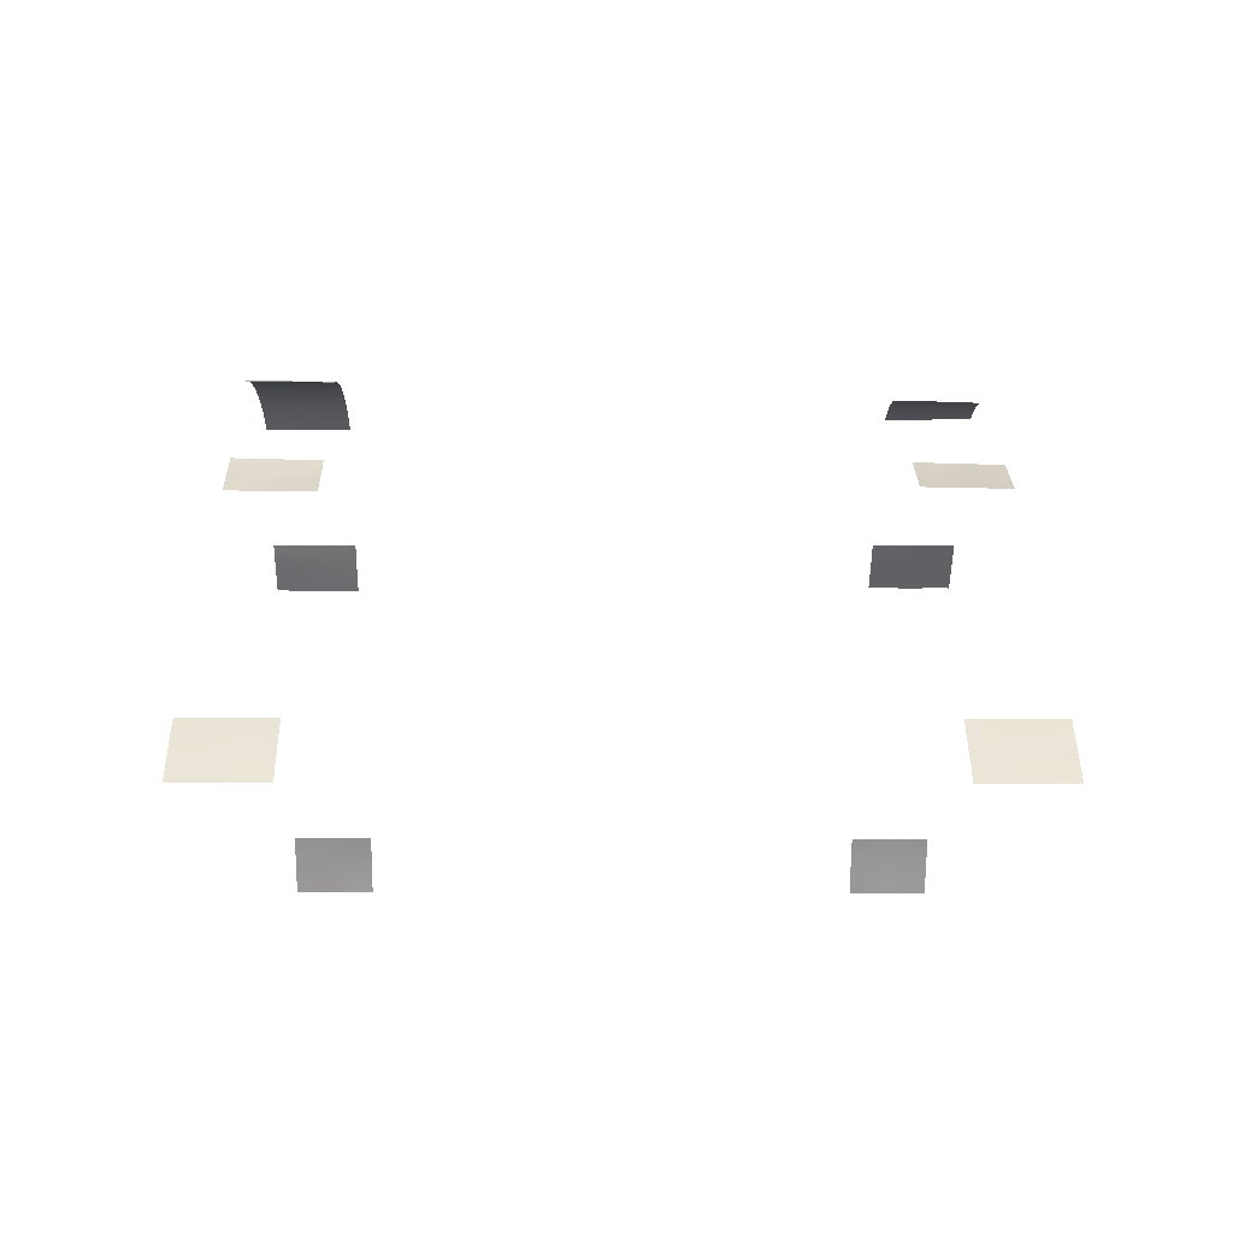
<metadata>
{"format":"obj","ext":"obj","renderer":"f3d","projection":"perspective","resolution":1024,"background":"white","views":[{"elev":-11.6,"azim":89.3,"up":"+Y"}]}
</metadata>
<code>
v -6.335 93.5 50
v -6.359 93.47 47.93
v -7.871 93.11 50
v 9.091 93.11 40.94
v -63.75 30.72 42.41
v -63.82 30.72 44.77
v -62.51 32.74 42.62
v 25.57 75.89 -50
v 25.94 75.64 -48.94
v 25.91 75.72 -41.67
v -63.78 30.72 47.57
v -1.97 94.04 42.68
v 62.2 35.77 -44.02
v 24.84 76.72 -38
v 4.768 92 -39.92
v 4.307 92.11 -38
v -4.104 92 -50
v -4.348 92 -47.67
v -61.45 34.86 -39.69
v -61.81 33.75 46.36
v 4.214 92 -45.41
v 4.21 92 -47.76
v 3.083 92.16 -44.53
v 8.843 93.25 48.63
v -62.08 33.32 50
v -60.79 35.25 50
v 1.765 94.14 43.26
v 0.2539 94.14 42.98
v 12.51 92 49.56
v 12.49 92 50
v -60.32 36.09 38
v -59.42 37.35 39.83
v -0.5085 94.13 40.78
v -22.65 77.95 -48.45
v -22.66 77.97 -50
v -23.67 77.18 -50
v -28.58 72.22 43.94
v 65.2 30.72 38.29
v -58.42 38.72 40.46
v 1.116 92.26 -47.15
v 1.548 92.26 -45.13
v -0.8116 92.37 -38
v -0.3753 92.36 -39.71
v -3.424 92.1 -50
v -2.244 92.21 -48.31
v 59.82 38.72 43.76
v -3.369 92.24 -38
v -5.138 92 -39.5
v -5.18 92 -38
v 22.74 78.11 -49.53
v 22.92 77.96 -50
v 22.74 78.11 -50
v -3.768 92.15 -40.4
v -2.153 92.3 -39.54
v 24.26 76.94 -50
v 25.03 76.35 -47.75
v -5.048 92 -40.04
v -0.9077 92.28 -50
v 4.171 94.03 48.72
v 4.587 92 -42.38
v -22.57 77.81 46.79
v -23.86 76.52 45.57
v -60.5 36.41 -48.62
v -59.65 37.64 -48.68
v 65.16 30.72 45.06
v 65.39 30.72 -40.2
v 25.6 75.89 46.26
v 61.42 36.75 -38
v 60.15 38.72 -39.16
v 62.7 34.99 -42.17
v 63.47 33.82 -43.58
v 26.67 75.13 -47.1
v 27.85 74.21 -48.13
v -24.89 76.23 -38
v -25.76 75.52 -39.35
v -62.9 32.67 -46.55
v -64.11 30.72 -45.46
v -63.71 31.44 -47.68
v 63.43 33.94 -46.65
v -6.16 93.5 45.92
v -0.5564 92.27 -50
v 0.5644 92.26 -48.87
v 1.749 92.33 -38
v 22.75 78.13 -47.34
v -26.03 74.42 41.25
v -25.93 74.47 39.51
v 62.27 35.13 46.46
v -28.23 73.56 -38
v -29.01 72.97 -38
v -25.07 75.42 46.53
v -24.88 75.53 42.46
v 1.725 92.18 -50
v -63.02 31.92 40.44
v -61.43 34.4 42.72
v 6.551 93.7 45.88
v -2.174 92.28 -41.15
v -9.401 92.62 45.34
v -9.678 92.53 47.26
v -7.874 93.08 46.55
v -28.18 73.65 -47.93
v -25.4 75.8 -47.1
v -25.84 75.47 -48.74
v 4.448 93.97 45.85
v 7.092 93.61 48.2
v -24.01 76.88 -46.91
v 65.47 30.72 -44.65
v -26.42 74.96 -45.53
v 3.137 92.19 -41.24
v -1.521 94.12 50
v 8.936 93.17 42.87
v -22.5 77.7 38
v -22.73 77.5 38
v -26.93 74.58 -38
v 10.8 92.65 43.96
v 4.803 93.92 44.14
v -22.68 78 -39.98
v -7.698 93.02 39.35
v -7.04 93.18 38
v -9.358 92.51 38
v 10.82 92.62 42.01
v -63 32.58 -48.76
v 3.568 94.08 50
v -64.14 30.72 -40.02
v -62.06 33.95 -41.5
v -63.19 32.2 -44.51
v -63.25 32.06 -42.7
v 23.95 77.21 -46.52
v 24 77.23 -44.6
v -2.048 94.02 39.29
v 64.57 32.13 -43.12
v 63.39 33.88 -40.68
v 8.626 93.21 38
v -27.45 73.29 46.5
v -62.86 32.14 48.39
v -62.77 32.3 46.38
v -3.472 93.99 49.05
v -63.04 32.56 -50
v -61.87 34.31 -50
v -10.93 92 40.88
v -9.456 92.5 40
v -24.6 76.39 -42.01
v -29.01 72.96 -42.04
v -27.63 74 -42.57
v 60.2 38.72 -46.87
v -63.36 31.93 -40.75
v 3.006 92.23 -39.54
v 3.68 92 -50
v 1.762 92.29 -42.74
v 27.97 73.5 45.31
v 4.904 92 -38
v -28.52 72.12 38
v -0.6785 92.25 -47.7
v -61.61 34.71 -50
v -62.08 33.97 -48.24
v -5.667 93.54 42.13
v -4.14 93.85 43.43
v -9.315 92.58 41.87
v -8.13 93.03 48.62
v -9.122 92.68 43.61
v 60.15 38.72 -40.59
v -62.31 33.59 -44.98
v 2.261 94.14 48.52
v 63.44 33.94 -50
v 25.07 76.17 38
v 25.65 75.58 42.04
v -24.37 76.61 -48.59
v -27.62 74.04 -44.3
v -63.82 30.72 45.6
v 61.06 37.44 -43.83
v -25.94 75.35 -43.43
v 28.86 72.7 45
v -24.54 76.52 -38
v -59.95 37.19 -47.09
v -22.69 78.01 -38
v -29 72.95 -43.35
v -29.02 72.98 -50
v -26.98 74.58 -50
v -29.02 72.98 -47.42
v 22.77 78.15 -45.53
v -29.01 72.97 -39.7
v -27.21 73.33 39.88
v -27.63 73.17 50
v 29.2 73.3 -45.14
v 28.01 74.15 -44.06
v -59.68 37.52 -41.02
v -61.35 35.1 -44.64
v 10.69 92.68 48.08
v -61.18 35.28 -38
v -3.912 93.85 41.4
v -58.87 38.72 -44.91
v -59.83 37.33 -42.99
v 28.87 72.72 39.86
v 28.84 72.67 42.41
v -60.64 35.6 41.02
v 65.49 30.72 -42.56
v 29.16 73.23 -47.61
v 61.55 36.03 50
v 60.45 37.69 47.98
v 59.77 38.72 45.92
v 60.84 37.27 44.18
v -60.32 35.93 50
v 59.7 38.72 47.7
v 59.67 38.72 49.93
v 65.5 30.72 -46.55
v -29.01 72.96 -44.92
v 60.14 38.72 -38
v 61.62 36.73 -50
v 62.03 36.09 -50
v 64.41 32.45 -48.83
v 64.59 32.19 -50
v -60.96 35.05 44.63
v -59.27 37.55 43.58
v -59.78 36.8 45.08
v 64 32.87 -38
v 65.35 30.72 -38
v 59.67 38.72 50
v 59.72 38.64 50
v -63.74 30.72 50
v -62.31 32.96 50
v 65.51 30.72 -48.9
v 65.52 30.72 -50
v 63.18 34.31 -45.14
v 62.85 34.61 -38
v 63.13 34.22 -39.14
v -59.06 37.86 38
v -59.48 37.19 46.87
v -22.53 77.74 41.15
v -24.68 75.67 40.18
v 22.93 78.43 42.62
v -64.1 30.72 -42.28
v -64.09 30.72 -43.9
v -25.79 74.78 50
v 26.58 75.39 -38
v 12.46 92 40.6
v 22.91 78.4 40.51
v 23.91 77.32 39.34
v 12.52 92 42.99
v 2.215 94.09 38
v -6.177 93.4 38.95
v -28.6 72.26 47.32
v -58.41 38.72 47.85
v -59.09 37.74 50
v -1.508 92.31 -43.04
v -11.08 92 43.55
v 60.22 38.72 -49.29
v 60.21 38.72 -50
v 2.722 94.09 44.8
v 0.7402 94.15 44.75
v -58.42 38.72 45.29
v -58.41 38.72 47.3
v 65.2 30.72 38
v 64.61 31.66 38
v -63.76 30.72 40.6
v -25.17 75.17 38
v 59.85 38.72 41.41
v 60.84 37.33 42.12
v -5.001 93.74 48.97
v -4.411 93.82 45.39
v 62.14 35.7 -38.87
v -58.45 38.72 42.9
v -22.66 77.97 -44.38
v -22.56 77.79 48.42
v -22.57 77.82 50
v -5.854 93.48 40.35
v -0.4928 92.31 -45.47
v -62.1 33.89 -43.24
v 63.01 34.09 41.83
v 22.83 78.26 -41.25
v 29.19 73.27 -42.76
v -2.94 94 44.57
v -26.32 75.07 -41.4
v 23 78.55 48.48
v 22.98 78.53 45.9
v 22.84 78.28 -39.97
v 22.85 78.29 -38
v 62.18 35.48 38.99
v -63.44 31.8 -39.09
v 27.45 74.16 50
v 28.88 72.74 50
v 28.87 72.72 47.59
v 28.2 73.32 39.36
v -8.978 92.82 50
v -28.6 72.25 45.98
v -26.27 74.32 45.42
v -23.94 76.46 50
v -23.09 77.25 48.58
v 29.22 73.33 -40.11
v 22.77 78.16 -43.82
v 22.96 78.49 44.83
v 27.34 74.79 -38
v -4.901 92 -42.87
v -4.917 92 -42.64
v 25.57 75.95 50
v 29.26 73.4 -38
v 26.57 74.81 38
v 27.29 74.61 -50
v 29.17 73.24 -50
v 8.782 93.25 46.92
v 28.85 72.68 43.13
v 28.28 73.18 43.44
v -26.63 73.81 38
v -4.327 92 -45.4
v -63.75 30.72 38
v -63.75 30.72 38.27
v -11.04 92 42.64
v -62.01 33.54 38
v -4.188 93.78 39.39
v -0.7717 94.11 38
v -3.395 93.89 38
v -24.43 75.83 38
v -5.888 93.45 38
v -3.767 93.96 50
v -0.1643 94.13 38
v -11.23 92 50
v -11.24 92 49.8
v -11.1 92.06 50
v -22.56 77.8 44.18
v -23.46 76.87 42.04
v -28.56 72.18 42.35
v -27.38 73.23 41.94
v -11.11 92 47.79
v 6.903 93.57 38
v 7.822 93.41 39.59
v -0.6623 94.16 46.47
v 0.01294 94.18 48.5
v -22.67 77.98 -42.36
v -23.97 76.4 43.67
v -22.66 77.96 -46.45
v 62.49 34.72 48.32
v 65.19 30.72 42.92
v 64.05 32.52 41.85
v 64.7 31.24 50
v 65.06 30.72 48.42
v 65.03 30.72 50
v 64.31 31.94 47.88
v 63.47 33.42 38
v 62.81 34.18 50
v 63.32 33.41 50
v 63.54 33.11 48.88
v 65.17 30.72 40.84
v 59.93 38.72 38.34
v -2.644 94.04 46.18
v 59.94 38.72 38
v -11.15 92 46.12
v 63.15 33.84 45.02
v -62.06 33.41 44.31
v 1.3 94.14 46.65
v -26.45 75 -50
v -24.39 76.6 -50
v -58.89 38.72 -47.61
v -0.1958 92.34 -41.57
v 1.701 94.13 41.16
v 60.18 38.72 -44.99
v 7.75 93.5 50
v 6.087 93.8 50
v 23.23 77.99 38
v 22.89 78.37 38.76
v 63.32 33.5 46.9
v 1.749 94.18 50
v -63.08 32.32 -38
v 60.14 38.72 -42.42
v 65.11 30.72 46.64
v 12.55 92 45.37
v 64.33 32.51 -45.21
v -10.83 92 38
v -10.87 92 38.75
v -58.89 38.72 -46.02
v -24.98 75.5 48.43
v -64.16 30.72 -47.78
v -60.58 35.69 38
v -58.79 38.72 -38.89
v -58.78 38.72 -38
v -59.18 38.16 -38
v -24.95 76.14 -45.28
v -64.17 30.72 -50
v -60.38 36.49 -39.48
v -59.73 37.37 -38
v -0.5243 94.17 50
v 4.502 92 -43.29
v -60.39 36.59 -50
v -58.87 38.72 -50
v 7.277 93.53 41.57
v -64.14 30.72 -38
v -59.43 37.84 -39.27
v -22.54 77.76 41.71
v -58.83 38.72 -40.83
v 28.18 73.35 38
v 28.88 72.74 38
v 12.48 92 47.69
v -58.85 38.72 -42.73
v 11.13 92.48 38
v 4.864 93.89 38
v 10.29 92.84 50
v 12.34 92 38
v 24.16 77.39 50
v -28.62 72.28 50
v -28.61 72.28 49.68
v 22.88 78.35 38
v 23.01 78.56 50
v -28.53 72.14 40.43
v -58.45 38.72 38.51
v -58.44 38.72 38
v -58.39 38.72 50
v -62.02 33.99 -38
v 0.2046 92.32 -43.56
v 62.27 35.36 38
v 62.01 35.57 44.54
v -59.43 37.33 41.77
v 3.316 94.01 42.53
v 64.28 32.47 -39.41
v -25.04 75.42 44.45
v -61.92 33.67 40.99
v -27.27 74.35 -49.01
v -26.9 74.63 -47.39
v 25.43 76.07 -45.85
v -2.353 94 40.66
v 64.47 32.24 -41.23
v -27.3 73.43 48.56
v -26.2 74.41 47.66
v -23.74 77.13 -45.38
v 2.867 92.15 -46.59
v 24.81 76.7 48.22
v -60.67 36.04 -41.29
v 25.54 75.69 39.77
v -27.9 73.84 -46.21
v -61.27 35.23 -47.9
v 27.06 74.27 43.3
v -60.1 36.97 -45
v 27.84 73.6 41.33
v -59.36 37.32 48.47
v 63.65 33.61 -48.2
v 64.51 32.29 -47.34
v -60.65 35.46 46.69
v 63.73 33.41 -42.14
v 61.13 36.77 46.21
v 27.52 74.61 -39.42
v 3.484 92.12 -42.89
v -22.51 77.71 38.97
v 24.23 77.04 41.15
v -23.92 77 -39.29
v 61.37 37.07 -48.02
v -62.54 33.18 -39.6
v 24.1 77.26 -39.21
v 24.33 77.04 -40.69
v 64.22 32.2 44.14
v -60.92 35.7 -43.05
v 25.73 75.63 44.19
v 26.48 75.07 48.29
v 62.61 35.2 -48.14
v 60.64 37.34 50
v 64.23 32.22 39.46
v 61.95 35.73 40.82
v 23.65 77.42 -48.49
v -61.55 34.12 48.47
v -1.164 94.1 44.62
v 60.89 37.38 38
v 63.08 33.97 43.3
v 61.34 36.92 -39.38
v 24.21 77.19 44.52
v -27.56 73.14 44.22
v -26.21 74.35 43.32
v -63.23 31.56 38
v -62.39 32.93 39.42
v 27.13 74.27 39.55
v -60.26 36.18 39.07
v 6.871 93.6 43.63
v 59.88 38.72 40.36
v -3.592 92.14 -42.57
v -63.07 31.9 44.31
v 24.2 77.07 -42.57
v 63.13 33.93 40
v -61.3 34.6 39.43
v -2.182 94.08 48.04
v 25.39 76.14 -43.74
v 62.17 35.71 -40.36
v 24.55 76.76 43.06
v 5.93 93.75 39.86
v 27.83 73.76 48.53
v 3.312 94.08 47.04
v 25.55 76.1 -39.53
v 26.69 75.16 -43.48
v 8.807 93.21 44.85
v 26.87 74.58 45.3
v -5.83 93.54 44.02
v 61.45 36.25 48.2
v 60.95 37.24 40.15
v 10.85 92.56 39.81
v -23.89 76.5 47.71
v -23.71 77.15 -40.8
v 27.89 74.22 -46.07
v -60.25 36.14 43.12
v -24.14 76.77 -43.76
v 3.015 94.04 39.11
v -4.432 93.83 47.42
v -24.92 76.18 -40.33
v 2.441 92.15 -48.48
v 27.3 74.23 46.91
v 27.75 74.37 -42.01
v 61.88 35.78 42.73
v -2.366 92.21 -46.5
v -7.382 93.14 42.81
v -23.37 76.89 39.78
v 5.26 93.86 42
v 10.72 92.68 46.06
v -61.81 34.38 -46.34
v -9.984 92.45 48.89
v 61.48 36.81 -42.17
v 26.6 74.7 41.16
v -60.33 35.91 48.42
v -2.529 92.21 -44.5
v -7.534 93.11 44.64
v 61.24 37.21 -45.69
v 60.96 37.53 -40.67
v -7.569 93.09 41.08
v 64.2 32.19 45.87
v 9.416 93.02 39.25
v 5.293 93.89 47.75
v -27.42 74.21 -39.86
v -27.96 73.8 -41.11
v 26.76 75.1 -45.08
v 23.9 77.61 46.57
v 0.691 94.13 39.06
v 62.25 35.72 -46.39
v 4.077 93.96 40.31
v -60.79 35.92 -46.72
v 1.073 92.32 -39.86
f 158 1 3
f 6 5 469
f 5 7 469
f 406 336 276
f 336 471 276
f 218 11 134
f 275 443 14
f 17 44 18
f 376 188 19
f 22 21 421
f 28 27 248
f 29 30 393
f 393 187 29
f 31 225 465
f 28 33 352
f 35 34 36
f 38 340 451
f 38 451 252
f 44 45 18
f 44 58 45
f 48 47 49
f 53 47 57
f 51 50 52
f 53 54 47
f 47 48 57
f 54 42 47
f 59 479 517
f 60 15 108
f 108 437 60
f 488 62 61
f 68 69 458
f 434 70 71
f 76 77 78
f 58 81 82
f 58 82 152
f 51 453 50
f 453 84 50
f 86 85 181
f 180 88 89
f 98 97 99
f 32 39 408
f 100 413 414
f 517 103 95
f 95 104 517
f 100 414 425
f 23 379 437
f 379 23 21
f 112 111 438
f 180 518 88
f 103 115 95
f 119 118 117
f 110 120 114
f 482 110 114
f 266 124 126
f 126 125 266
f 179 127 128
f 130 417 434
f 109 312 136
f 137 138 121
f 138 154 121
f 139 140 157
f 526 146 83
f 146 16 83
f 42 54 43
f 83 42 43
f 81 92 82
f 15 16 146
f 16 15 150
f 124 423 19
f 62 488 90
f 138 153 154
f 155 156 484
f 2 158 99
f 160 513 69
f 162 122 359
f 105 101 166
f 135 11 168
f 171 280 149
f 172 440 174
f 143 175 167
f 176 177 413
f 100 178 176
f 173 63 64
f 490 183 184
f 307 416 189
f 195 66 417
f 73 196 490
f 183 490 196
f 197 450 485
f 199 46 200
f 173 428 525
f 175 205 167
f 69 68 206
f 208 441 207
f 210 209 163
f 213 433 211
f 215 214 410
f 216 203 217
f 221 220 210
f 220 209 210
f 71 70 13
f 269 498 184
f 214 223 224
f 224 410 214
f 230 231 126
f 236 424 439
f 416 33 12
f 234 237 120
f 234 120 487
f 239 117 118
f 240 283 133
f 242 201 430
f 96 468 243
f 207 245 246
f 247 248 27
f 161 76 505
f 249 250 226
f 251 38 252
f 86 254 228
f 7 94 346
f 505 426 525
f 46 255 256
f 525 428 186
f 68 458 259
f 223 68 259
f 259 224 223
f 503 477 382
f 160 361 513
f 106 195 130
f 177 348 413
f 285 286 263
f 467 341 456
f 265 41 405
f 153 380 63
f 265 40 41
f 117 239 264
f 264 514 117
f 265 500 152
f 161 186 266
f 499 200 256
f 268 470 444
f 74 113 75
f 269 287 498
f 204 106 364
f 364 432 204
f 416 12 189
f 12 156 189
f 453 51 55
f 268 444 274
f 274 443 275
f 247 27 409
f 8 296 9
f 478 279 278
f 298 95 482
f 133 283 460
f 285 488 286
f 288 179 128
f 233 436 290
f 292 291 468
f 54 53 96
f 12 270 156
f 436 287 294
f 294 290 436
f 164 295 424
f 196 73 297
f 73 296 297
f 298 104 95
f 301 86 181
f 205 178 425
f 2 99 80
f 304 303 462
f 305 157 159
f 203 202 198
f 163 209 431
f 219 454 25
f 308 129 309
f 310 112 502
f 103 517 479
f 239 311 307
f 311 309 307
f 117 140 119
f 257 136 312
f 312 1 257
f 2 257 1
f 61 286 488
f 284 90 419
f 314 315 316
f 317 61 62
f 327 91 318
f 311 239 118
f 321 506 315
f 323 322 132
f 2 1 158
f 3 282 158
f 326 116 489
f 181 151 301
f 328 261 420
f 61 262 286
f 239 307 264
f 87 329 485
f 165 424 508
f 332 333 334
f 336 252 451
f 331 457 267
f 443 444 480
f 127 453 56
f 453 55 56
f 333 332 335
f 95 466 482
f 344 244 97
f 340 330 331
f 331 451 340
f 324 325 473
f 523 79 222
f 363 114 237
f 302 18 500
f 180 142 519
f 467 486 255
f 187 24 298
f 298 504 187
f 324 347 325
f 264 189 155
f 348 349 102
f 349 166 102
f 168 6 469
f 94 211 346
f 211 20 346
f 462 306 463
f 284 460 461
f 491 194 408
f 381 350 64
f 243 405 351
f 7 346 469
f 173 64 350
f 115 103 247
f 115 503 466
f 254 310 228
f 260 249 212
f 201 26 509
f 144 512 353
f 512 169 353
f 355 122 59
f 356 236 357
f 236 235 357
f 337 197 329
f 197 485 329
f 293 422 448
f 103 479 247
f 72 73 490
f 36 34 166
f 34 105 166
f 77 369 78
f 9 72 56
f 250 430 226
f 27 28 352
f 179 84 127
f 142 175 143
f 261 326 492
f 405 41 148
f 41 23 148
f 349 36 166
f 57 292 53
f 305 139 157
f 43 351 526
f 458 69 513
f 77 76 125
f 250 241 430
f 65 362 515
f 106 130 364
f 258 156 270
f 366 365 119
f 71 222 364
f 367 190 428
f 428 173 367
f 413 348 102
f 13 523 222
f 267 471 331
f 28 12 33
f 370 31 465
f 371 372 373
f 307 189 264
f 220 204 432
f 155 189 156
f 183 269 184
f 170 107 374
f 137 121 375
f 121 78 375
f 378 109 325
f 247 479 347
f 209 220 432
f 347 324 248
f 93 412 7
f 231 77 125
f 125 126 231
f 232 418 419
f 76 154 505
f 457 407 499
f 407 87 435
f 148 23 437
f 194 491 94
f 466 382 110
f 410 131 417
f 34 328 105
f 382 466 503
f 135 168 469
f 232 182 418
f 10 470 474
f 513 361 507
f 383 123 277
f 277 360 383
f 377 188 376
f 371 373 384
f 375 78 369
f 331 471 451
f 202 199 198
f 385 317 318
f 386 371 384
f 384 185 386
f 373 377 384
f 295 464 424
f 156 258 484
f 461 460 320
f 460 319 320
f 313 238 522
f 503 115 409
f 295 387 464
f 387 388 281
f 388 192 281
f 152 82 40
f 363 389 504
f 167 107 170
f 120 110 4
f 120 4 487
f 140 117 514
f 514 157 140
f 390 185 191
f 350 367 173
f 248 247 347
f 390 386 185
f 377 376 384
f 376 185 384
f 190 390 191
f 494 258 342
f 472 370 465
f 494 342 473
f 418 240 133
f 338 337 339
f 195 417 130
f 389 29 187
f 323 4 382
f 141 271 170
f 120 237 114
f 317 62 327
f 123 230 145
f 230 126 145
f 301 254 86
f 227 385 318
f 318 228 502
f 501 155 484
f 158 282 506
f 98 99 158
f 522 308 313
f 487 516 391
f 477 392 322
f 322 323 477
f 393 24 187
f 104 24 354
f 359 378 325
f 238 392 493
f 355 104 354
f 234 487 394
f 393 354 24
f 136 473 109
f 298 24 104
f 5 253 93
f 93 7 5
f 342 455 324
f 124 145 126
f 497 280 478
f 411 90 284
f 396 397 182
f 279 478 280
f 382 4 110
f 236 356 164
f 356 357 398
f 272 395 399
f 449 79 523
f 525 186 505
f 510 405 243
f 409 352 524
f 327 411 91
f 347 162 325
f 397 240 418
f 418 182 397
f 319 400 320
f 400 181 320
f 91 461 85
f 461 320 85
f 59 122 162
f 162 479 59
f 181 400 151
f 283 37 460
f 362 333 335
f 262 263 286
f 491 211 94
f 499 256 452
f 464 429 508
f 289 229 459
f 66 410 417
f 410 224 131
f 62 90 411
f 411 327 62
f 224 259 475
f 523 13 512
f 379 60 437
f 291 302 468
f 501 157 514
f 243 351 96
f 54 96 43
f 96 351 43
f 335 339 358
f 181 85 320
f 233 14 480
f 266 125 161
f 339 337 329
f 402 401 225
f 401 39 32
f 32 225 401
f 253 462 93
f 462 253 304
f 33 522 352
f 358 87 345
f 463 412 93
f 241 403 242
f 85 86 228
f 85 228 91
f 131 70 434
f 299 171 300
f 171 149 300
f 19 442 124
f 188 404 19
f 101 102 166
f 198 435 485
f 18 45 500
f 463 472 412
f 45 152 500
f 124 266 446
f 222 79 364
f 79 432 364
f 455 270 12
f 342 258 270
f 342 270 455
f 321 344 98
f 361 353 169
f 404 360 442
f 368 232 419
f 285 232 368
f 140 139 366
f 366 119 140
f 145 124 442
f 474 415 520
f 421 21 23
f 26 25 454
f 408 39 260
f 421 41 40
f 200 499 407
f 410 66 215
f 147 22 496
f 94 7 412
f 102 414 413
f 414 102 101
f 414 107 425
f 107 414 101
f 127 415 128
f 416 307 129
f 434 417 131
f 133 419 418
f 154 76 121
f 260 212 408
f 408 212 491
f 420 374 105
f 82 496 40
f 152 45 58
f 280 497 149
f 185 376 423
f 19 423 376
f 33 416 129
f 425 178 100
f 167 425 107
f 75 495 74
f 489 116 440
f 505 154 426
f 440 116 174
f 176 413 100
f 447 165 427
f 497 483 149
f 428 190 191
f 152 40 265
f 429 192 193
f 509 430 201
f 431 432 79
f 211 491 213
f 211 433 20
f 71 13 222
f 225 32 465
f 226 509 433
f 438 227 502
f 471 452 276
f 235 236 439
f 439 165 476
f 165 439 424
f 242 430 241
f 426 63 525
f 442 360 277
f 2 80 494
f 82 92 496
f 153 426 154
f 443 274 444
f 200 435 199
f 199 435 198
f 200 46 256
f 10 444 470
f 446 266 186
f 272 273 521
f 289 521 273
f 248 455 28
f 121 76 78
f 133 460 284
f 459 521 289
f 278 293 448
f 300 427 429
f 205 425 167
f 209 432 431
f 310 502 228
f 419 133 284
f 328 420 105
f 453 127 84
f 454 219 134
f 433 454 20
f 14 443 480
f 444 10 480
f 455 12 28
f 341 343 456
f 456 406 276
f 457 345 407
f 87 407 345
f 113 518 75
f 502 112 438
f 193 300 429
f 300 193 299
f 495 75 271
f 281 429 464
f 429 281 192
f 463 93 462
f 424 236 164
f 411 461 91
f 461 411 284
f 437 108 148
f 148 351 405
f 351 148 526
f 194 465 32
f 115 466 95
f 212 249 213
f 170 143 167
f 226 433 213
f 26 454 509
f 433 509 454
f 143 170 271
f 422 293 395
f 67 448 422
f 74 440 172
f 41 421 23
f 510 265 405
f 427 300 149
f 492 326 141
f 346 135 469
f 135 346 20
f 101 374 107
f 374 101 105
f 470 268 288
f 208 163 449
f 431 449 163
f 449 431 79
f 331 445 457
f 130 71 364
f 475 513 507
f 475 507 70
f 165 447 476
f 471 267 452
f 306 370 472
f 170 492 141
f 229 439 476
f 439 229 235
f 407 435 200
f 324 473 342
f 288 128 470
f 474 470 128
f 507 169 13
f 475 259 458
f 131 475 70
f 423 191 185
f 451 471 336
f 420 492 374
f 492 420 261
f 460 37 319
f 409 115 247
f 464 387 281
f 465 194 472
f 494 473 136
f 104 355 517
f 487 391 394
f 473 325 109
f 455 248 324
f 255 486 256
f 448 67 497
f 497 478 448
f 479 162 347
f 504 114 363
f 434 71 130
f 224 475 131
f 208 449 441
f 243 468 510
f 358 339 329
f 358 329 87
f 233 480 436
f 436 480 10
f 345 445 515
f 136 257 494
f 2 494 257
f 435 87 485
f 184 498 481
f 306 472 463
f 194 412 472
f 412 194 94
f 141 489 495
f 440 74 495
f 141 495 271
f 428 191 446
f 423 446 191
f 423 124 446
f 128 415 474
f 404 442 19
f 419 90 368
f 488 368 90
f 123 145 277
f 108 15 146
f 447 427 483
f 484 258 80
f 511 97 159
f 203 198 450
f 323 132 516
f 488 285 368
f 198 485 450
f 489 141 326
f 490 184 520
f 65 445 330
f 302 500 510
f 352 409 27
f 492 170 374
f 110 482 466
f 80 99 511
f 91 228 318
f 147 496 92
f 496 421 40
f 421 496 22
f 67 483 497
f 483 67 447
f 483 427 149
f 491 212 213
f 287 436 498
f 498 436 10
f 494 80 258
f 203 450 217
f 457 499 267
f 63 426 153
f 477 323 382
f 478 278 448
f 499 452 267
f 10 474 481
f 495 489 440
f 145 442 277
f 526 108 146
f 249 226 213
f 186 428 446
f 315 506 316
f 125 76 161
f 63 380 64
f 504 389 187
f 157 501 159
f 159 501 511
f 318 502 227
f 325 162 359
f 98 344 97
f 486 456 276
f 194 32 408
f 510 500 265
f 457 445 345
f 507 13 70
f 464 508 424
f 276 452 486
f 159 97 244
f 305 159 244
f 114 504 482
f 321 98 506
f 507 361 169
f 158 506 98
f 505 186 161
f 512 13 169
f 165 508 427
f 430 509 226
f 445 331 330
f 511 99 97
f 392 477 524
f 504 298 482
f 506 282 316
f 484 80 511
f 511 501 484
f 508 429 427
f 518 113 88
f 144 441 512
f 56 72 415
f 515 362 335
f 458 513 475
f 501 514 155
f 514 264 155
f 516 132 391
f 127 56 415
f 129 307 309
f 441 449 523
f 512 441 523
f 358 515 335
f 486 452 256
f 345 515 358
f 4 516 487
f 323 516 4
f 515 445 65
f 135 134 11
f 339 335 332
f 180 519 518
f 517 355 59
f 9 56 55
f 75 518 271
f 272 521 422
f 271 519 143
f 519 271 518
f 143 519 142
f 10 481 498
f 447 67 459
f 339 332 338
f 64 380 381
f 9 55 8
f 474 520 481
f 9 73 72
f 318 317 327
f 422 395 272
f 441 144 245
f 459 476 447
f 520 184 481
f 207 441 245
f 67 521 459
f 521 67 422
f 33 308 522
f 459 229 476
f 53 292 468
f 296 73 9
f 129 308 33
f 524 352 493
f 468 302 510
f 525 63 173
f 409 524 503
f 503 524 477
f 392 524 493
f 134 135 20
f 72 490 520
f 522 493 352
f 415 72 520
f 134 20 454
f 526 83 43
f 522 238 493
f 134 219 218
f 53 468 96
f 108 526 148
f 456 486 467

</code>
